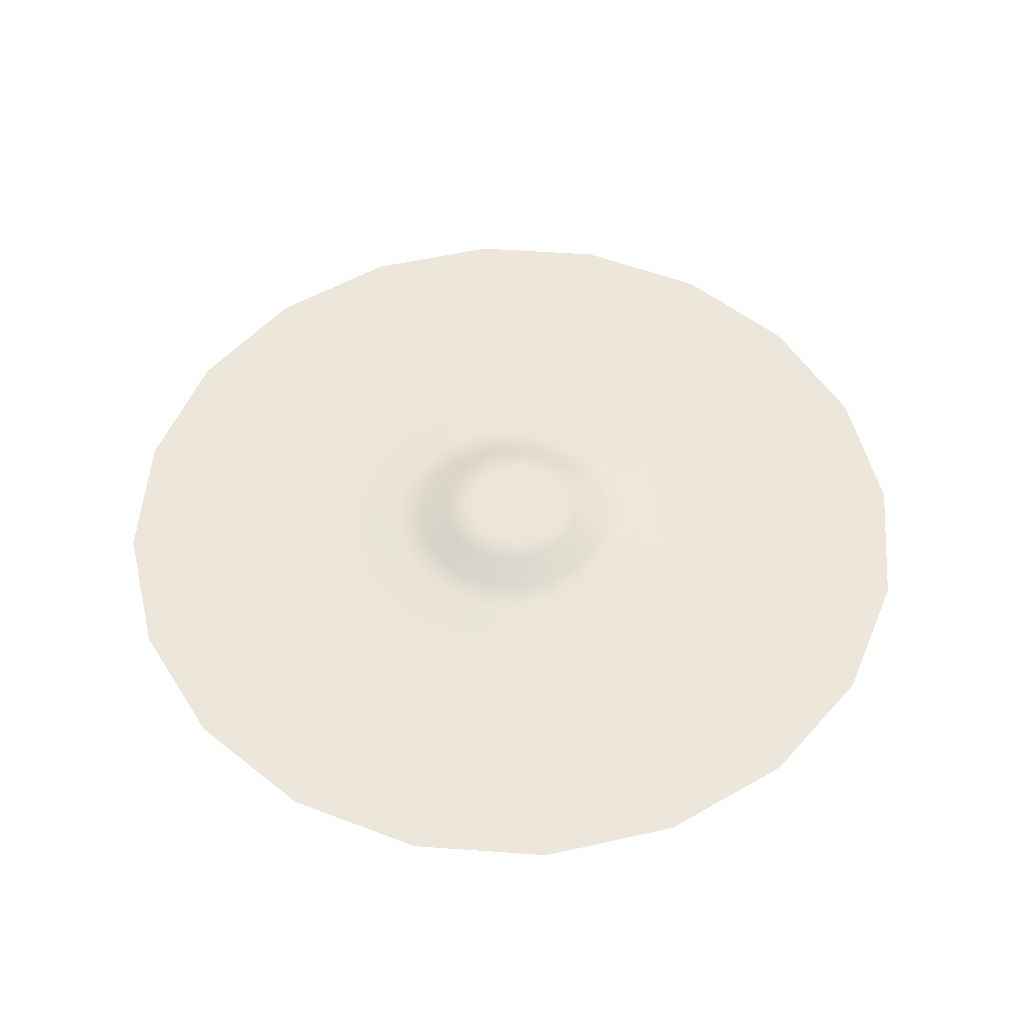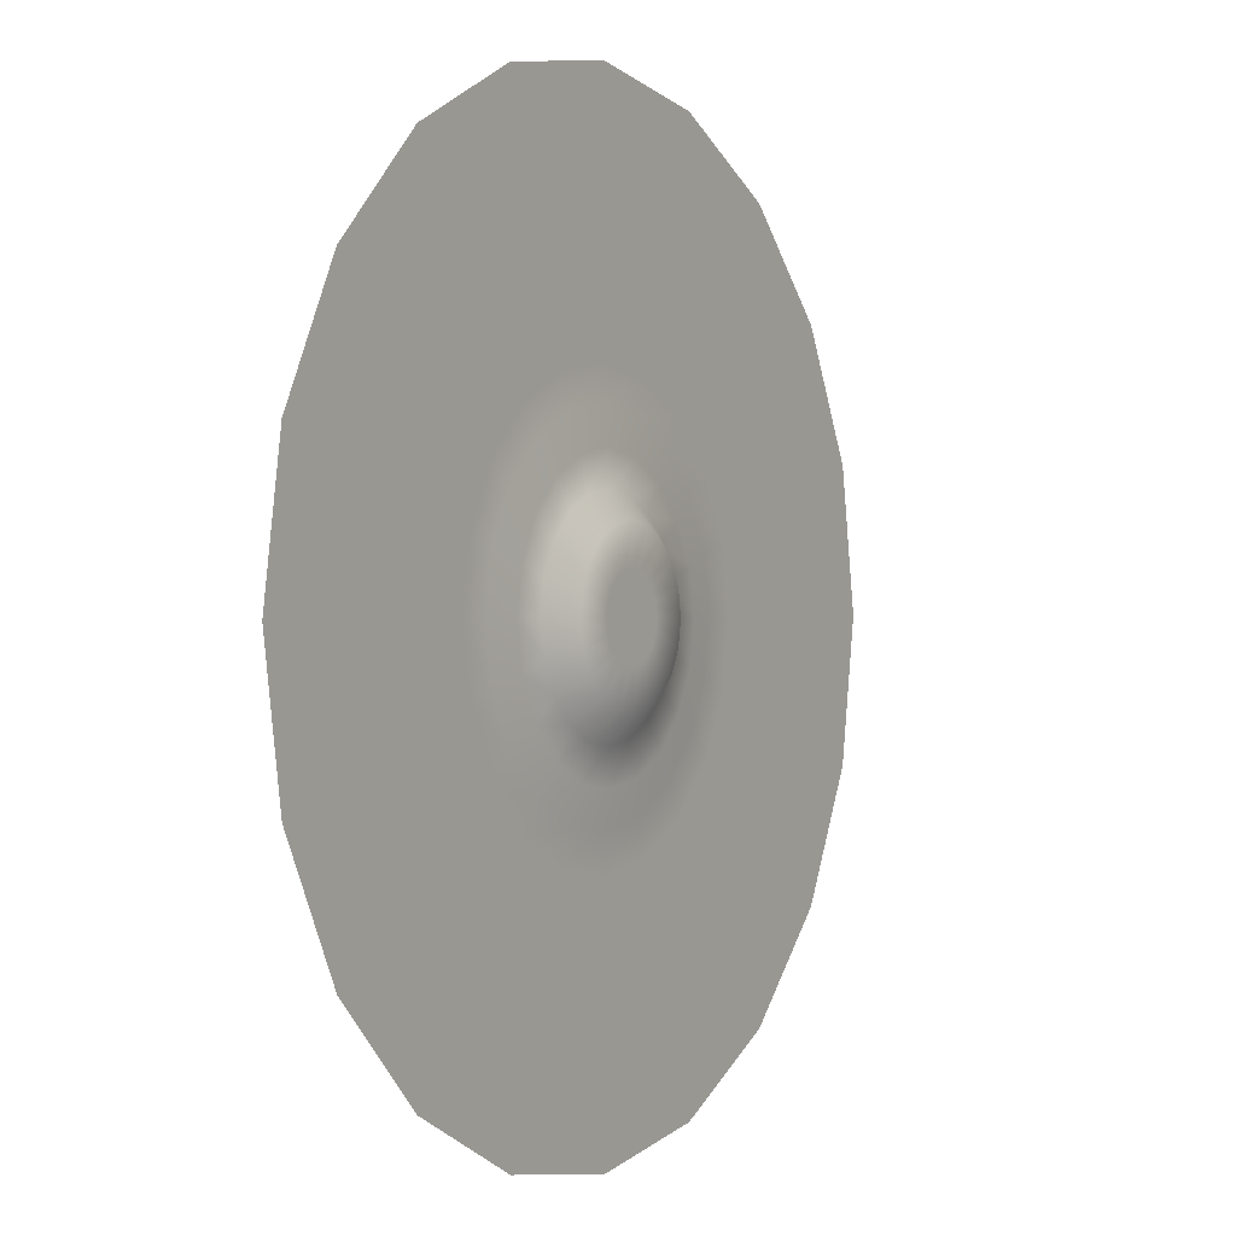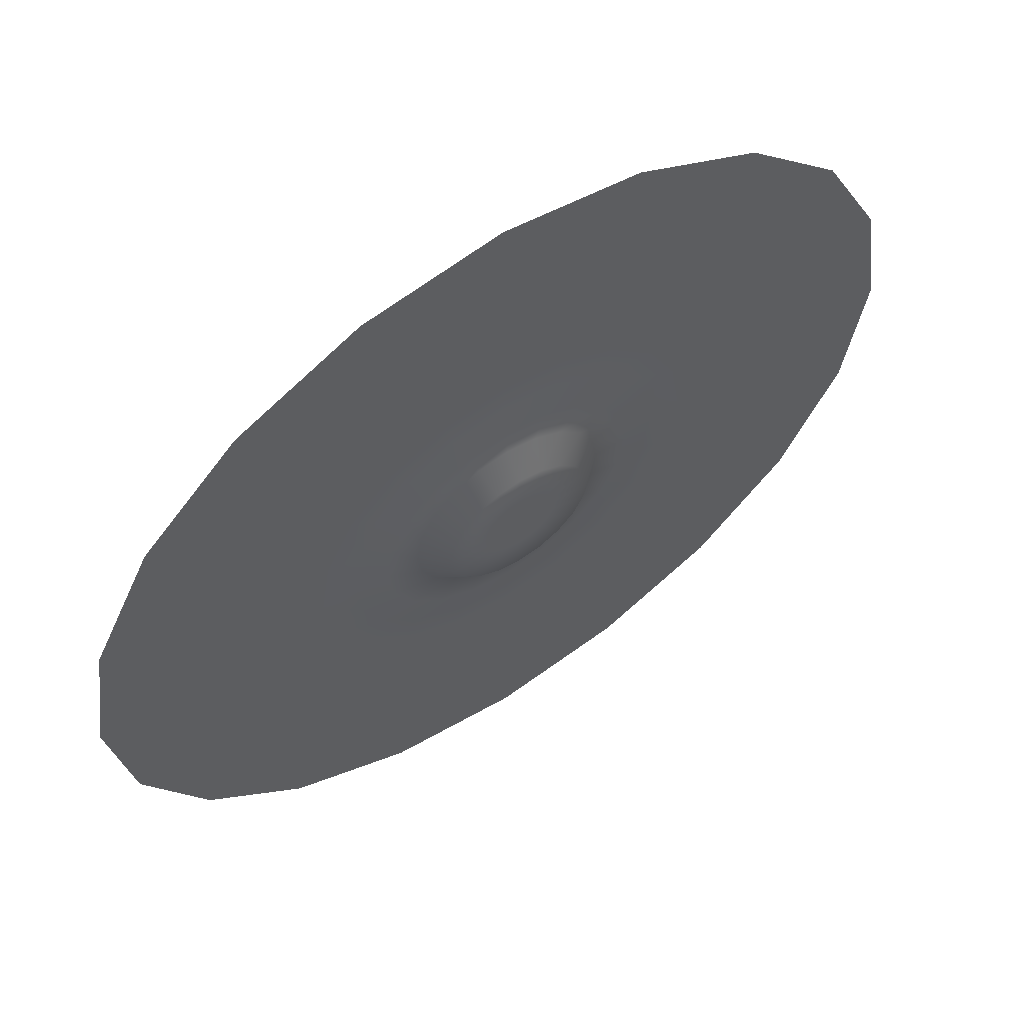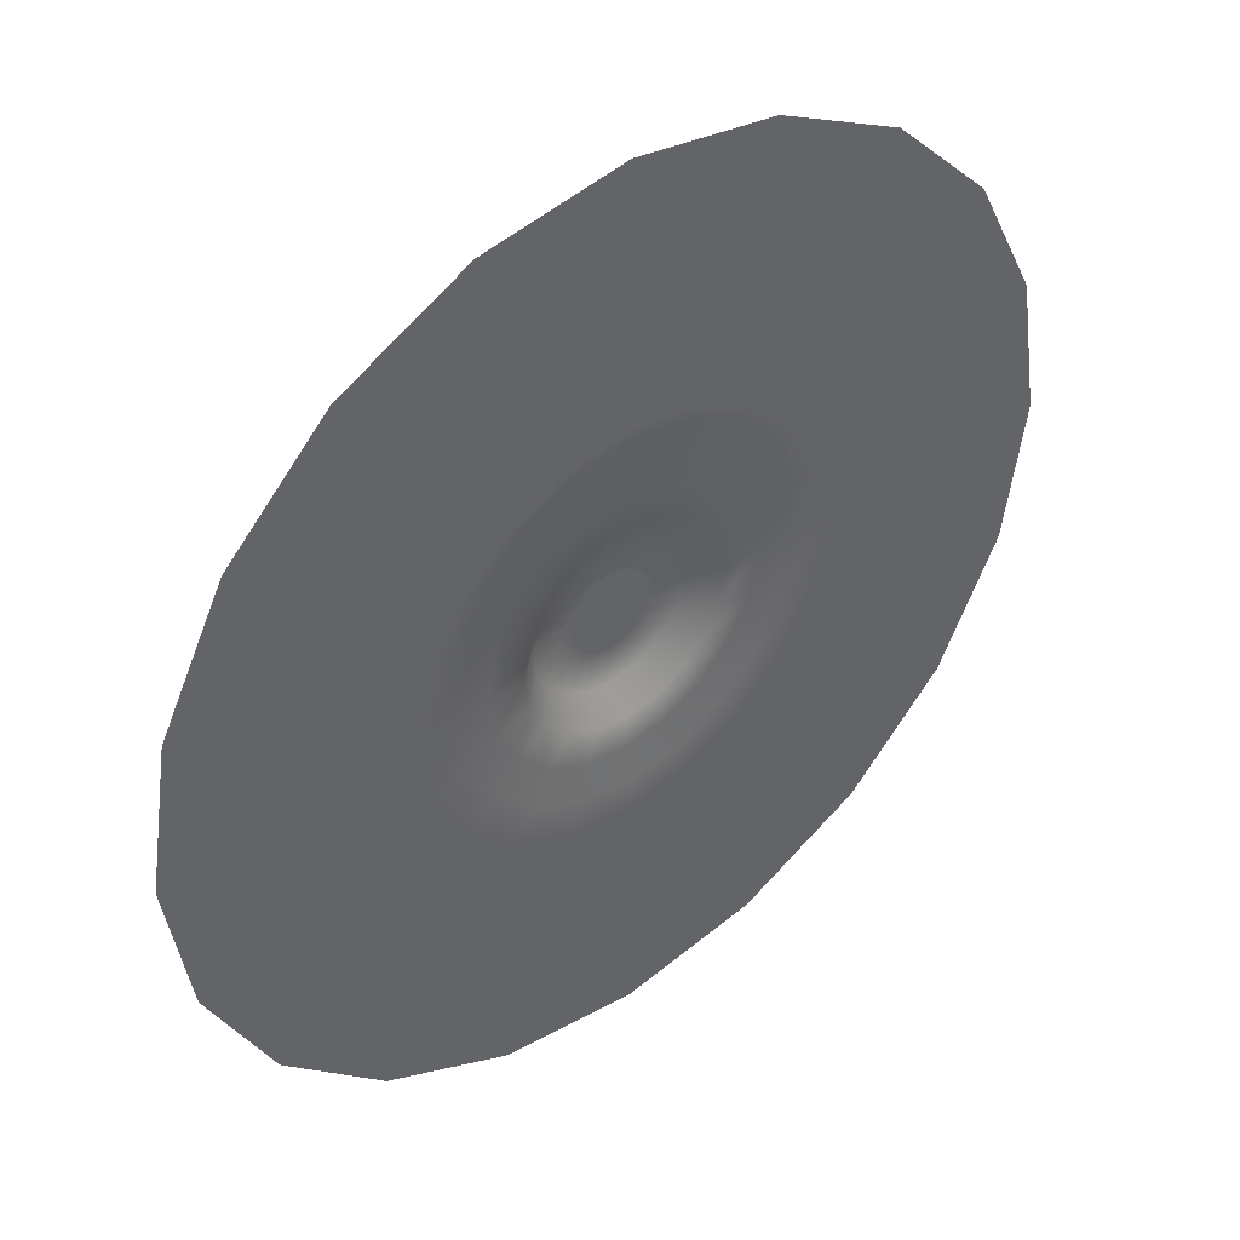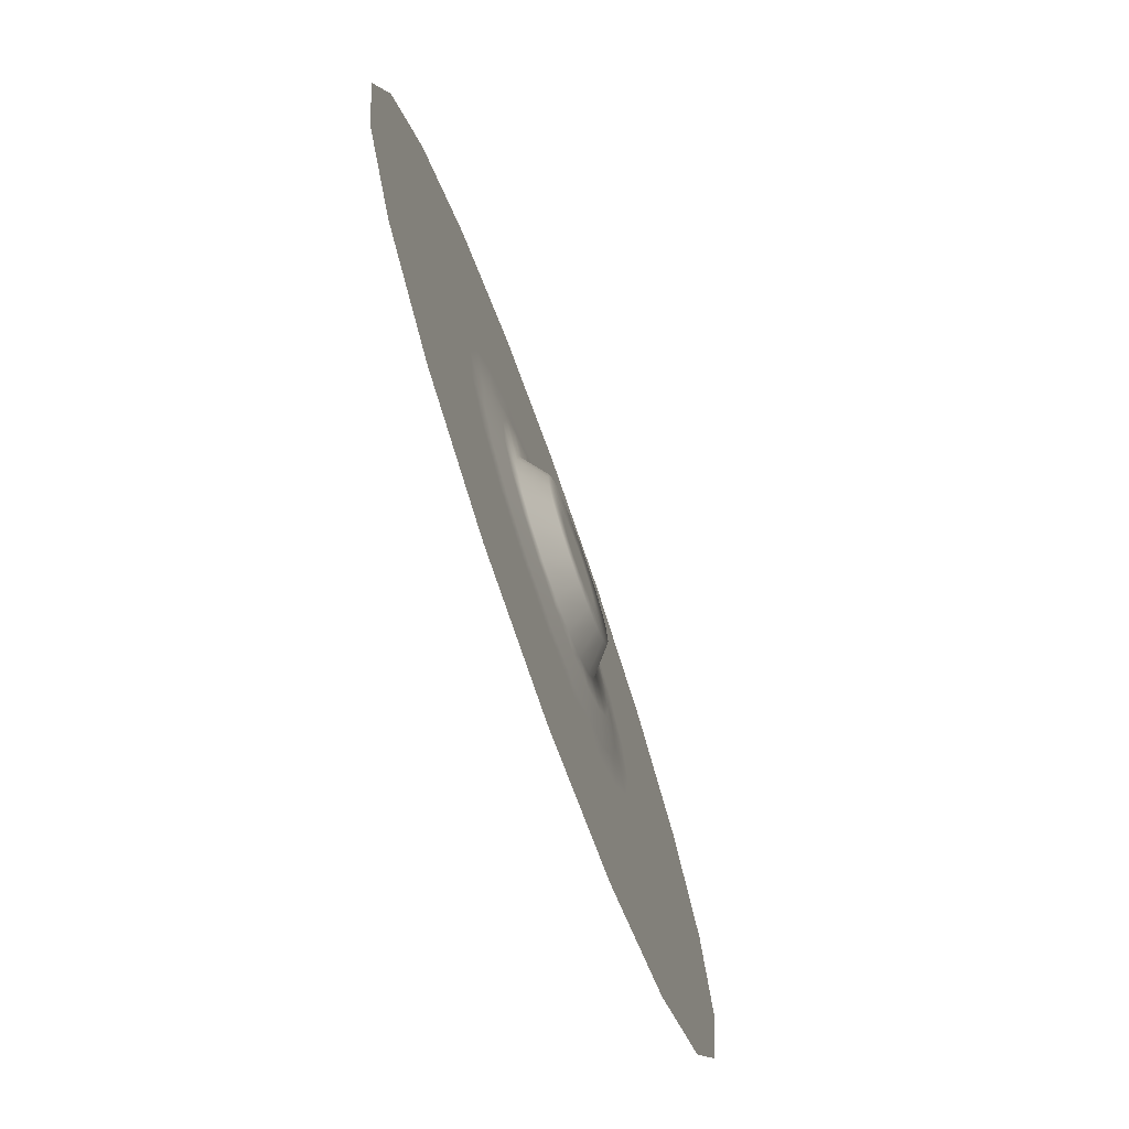
<metadata>
{"format":"obj","ext":"obj","renderer":"f3d","projection":"perspective","resolution":1024,"background":"white","views":[{"elev":52.8,"azim":-58.6,"up":"+Y"},{"elev":0.3,"azim":120.9,"up":"+Z"},{"elev":60.8,"azim":146.3,"up":"+Z"},{"elev":42.8,"azim":-39.3,"up":"+Z"},{"elev":-75.6,"azim":109.5,"up":"+Z"}]}
</metadata>
<code>
v  244.6 -90.05 0.3837
v  232.7 -90.05 -75.13
v  197.9 -90.05 -143.2
v  143.9 -90.05 -197.3
v  75.77 -90.05 -232
v  0.256 -90.05 -244
v  -75.26 -90.05 -232
v  -143.4 -90.05 -197.3
v  -197.4 -90.05 -143.2
v  -232.1 -90.05 -75.13
v  -244.1 -90.05 0.3838
v  -232.1 -90.05 75.9
v  -197.4 -90.05 144
v  -143.4 -90.05 198.1
v  -75.26 -90.05 232.8
v  0.2563 -90.05 244.7
v  75.77 -90.05 232.8
v  143.9 -90.05 198.1
v  197.9 -90.05 144
v  232.7 -90.05 75.9
v  225.8 -90.05 0.3837
v  214.8 -90.05 -69.32
v  182.7 -90.05 -132.2
v  132.8 -90.05 -182.1
v  69.96 -90.05 -214.1
v  0.256 -90.05 -225.2
v  -69.45 -90.05 -214.1
v  -132.3 -90.05 -182.1
v  -182.2 -90.05 -132.2
v  -214.3 -90.05 -69.32
v  -225.3 -90.05 0.3838
v  -214.3 -90.05 70.09
v  -182.2 -90.05 133
v  -132.3 -90.05 182.9
v  -69.45 -90.05 214.9
v  0.2563 -90.05 225.9
v  69.96 -90.05 214.9
v  132.8 -90.05 182.9
v  182.7 -90.05 133
v  214.8 -90.05 70.09
v  207 -90.05 0.3837
v  196.9 -90.05 -63.51
v  167.5 -90.05 -121.2
v  121.8 -90.05 -166.9
v  64.15 -90.05 -196.3
v  0.256 -90.05 -206.4
v  -63.64 -90.05 -196.3
v  -121.3 -90.05 -166.9
v  -167 -90.05 -121.2
v  -196.4 -90.05 -63.51
v  -206.5 -90.05 0.3838
v  -196.4 -90.05 64.28
v  -167 -90.05 121.9
v  -121.3 -90.05 167.7
v  -63.64 -90.05 197
v  0.2562 -90.05 207.2
v  64.15 -90.05 197
v  121.8 -90.05 167.7
v  167.5 -90.05 121.9
v  196.9 -90.05 64.28
v  188.2 -90.05 0.3837
v  179 -90.05 -57.7
v  152.3 -90.05 -110.1
v  110.7 -90.05 -151.7
v  58.34 -90.05 -178.4
v  0.256 -90.05 -187.6
v  -57.83 -90.05 -178.4
v  -110.2 -90.05 -151.7
v  -151.8 -90.05 -110.1
v  -178.5 -90.05 -57.7
v  -187.7 -90.05 0.3838
v  -178.5 -90.05 58.47
v  -151.8 -90.05 110.9
v  -110.2 -90.05 152.5
v  -57.83 -90.05 179.2
v  0.2562 -90.05 188.4
v  58.34 -90.05 179.2
v  110.7 -90.05 152.5
v  152.3 -90.05 110.9
v  179 -90.05 58.47
v  169.4 -90.05 0.3837
v  161.1 -90.05 -51.89
v  137.1 -90.05 -99.05
v  99.69 -90.05 -136.5
v  52.53 -90.05 -160.5
v  0.256 -90.05 -168.8
v  -52.02 -90.05 -160.5
v  -99.18 -90.05 -136.5
v  -136.6 -90.05 -99.05
v  -160.6 -90.05 -51.89
v  -168.9 -90.05 0.3838
v  -160.6 -90.05 52.66
v  -136.6 -90.05 99.82
v  -99.18 -90.05 137.2
v  -52.02 -90.05 161.3
v  0.2562 -90.05 169.6
v  52.53 -90.05 161.3
v  99.69 -90.05 137.2
v  137.1 -90.05 99.82
v  161.1 -90.05 52.66
v  150.6 -90.05 0.3837
v  143.3 -90.05 -46.09
v  121.9 -90.05 -88.01
v  88.65 -90.05 -121.3
v  46.72 -90.05 -142.6
v  0.256 -90.05 -150
v  -46.21 -90.05 -142.6
v  -88.13 -90.05 -121.3
v  -121.4 -90.05 -88.01
v  -142.8 -90.05 -46.09
v  -150.1 -90.05 0.3837
v  -142.8 -90.05 46.85
v  -121.4 -90.05 88.77
v  -88.13 -90.05 122
v  -46.21 -90.05 143.4
v  0.2562 -90.05 150.8
v  46.73 -90.05 143.4
v  88.65 -90.05 122
v  121.9 -90.05 88.77
v  143.3 -90.05 46.85
v  131.8 -90.05 0.3837
v  125.4 -90.05 -40.28
v  106.7 -90.05 -76.96
v  77.6 -90.05 -106.1
v  40.92 -90.05 -124.8
v  0.256 -90.05 -131.2
v  -40.4 -90.05 -124.8
v  -77.08 -90.05 -106.1
v  -106.2 -90.05 -76.96
v  -124.9 -90.05 -40.28
v  -131.3 -90.05 0.3837
v  -124.9 -90.05 41.04
v  -106.2 -90.05 77.72
v  -77.08 -90.05 106.8
v  -40.4 -90.05 125.5
v  0.2562 -90.05 132
v  40.92 -90.05 125.5
v  77.6 -90.05 106.8
v  106.7 -90.05 77.72
v  125.4 -90.05 41.04
v  113 -90.05 0.3837
v  107.5 -90.05 -34.47
v  91.5 -90.05 -65.91
v  66.55 -90.05 -90.86
v  35.11 -90.05 -106.9
v  0.256 -90.05 -112.4
v  -34.6 -90.05 -106.9
v  -66.04 -90.05 -90.86
v  -90.99 -90.05 -65.91
v  -107 -90.05 -34.47
v  -112.5 -90.05 0.3837
v  -107 -90.05 35.24
v  -90.99 -90.05 66.68
v  -66.04 -90.05 91.63
v  -34.6 -90.05 107.6
v  0.2562 -90.05 113.2
v  35.11 -90.05 107.6
v  66.55 -90.05 91.63
v  91.5 -90.05 66.68
v  107.5 -90.05 35.24
v  94.24 -90.05 0.3837
v  89.64 -90.05 -28.66
v  76.29 -90.05 -54.86
v  55.5 -90.05 -75.65
v  29.3 -90.05 -89
v  0.256 -90.05 -93.6
v  -28.79 -90.05 -89
v  -54.99 -90.05 -75.65
v  -75.78 -90.05 -54.86
v  -89.13 -90.05 -28.66
v  -93.73 -90.05 0.3837
v  -89.13 -90.05 29.43
v  -75.78 -90.05 55.63
v  -54.99 -90.05 76.42
v  -28.79 -90.05 89.77
v  0.2561 -90.05 94.37
v  29.3 -90.05 89.77
v  55.5 -90.05 76.42
v  76.29 -90.05 55.63
v  89.64 -90.05 29.43
v  75.44 -87.17 0.3837
v  71.76 -87.17 -22.85
v  61.08 -87.17 -43.81
v  44.45 -87.17 -60.44
v  23.49 -87.17 -71.12
v  0.256 -87.17 -74.8
v  -22.98 -87.17 -71.12
v  -43.94 -87.17 -60.44
v  -60.57 -87.17 -43.81
v  -71.25 -87.17 -22.85
v  -74.93 -87.17 0.3837
v  -71.25 -87.17 23.62
v  -60.57 -87.17 44.58
v  -43.94 -87.17 61.21
v  -22.98 -87.17 71.89
v  0.2561 -87.17 75.57
v  23.49 -87.17 71.89
v  44.45 -87.17 61.21
v  61.08 -87.17 44.58
v  71.76 -87.17 23.62
v  56.65 -87.17 0.3837
v  53.89 -87.17 -17.04
v  45.88 -87.17 -32.76
v  33.4 -87.17 -45.24
v  17.68 -87.17 -53.25
v  0.256 -87.17 -56.01
v  -17.17 -87.17 -53.25
v  -32.89 -87.17 -45.24
v  -45.37 -87.17 -32.76
v  -53.38 -87.17 -17.04
v  -56.14 -87.17 0.3837
v  -53.38 -87.17 17.81
v  -45.37 -87.17 33.53
v  -32.89 -87.17 46.01
v  -17.17 -87.17 54.01
v  0.2561 -87.17 56.77
v  17.68 -87.17 54.01
v  33.4 -87.17 46.01
v  45.88 -87.17 33.53
v  53.89 -87.17 17.81
v  43.21 -75.81 0.3837
v  41.1 -75.81 -12.89
v  35 -75.81 -24.86
v  25.5 -75.81 -34.36
v  13.53 -75.81 -40.46
v  0.256 -75.81 -42.57
v  -13.02 -75.81 -40.46
v  -24.99 -75.81 -34.36
v  -34.49 -75.81 -24.86
v  -40.59 -75.81 -12.89
v  -42.69 -75.81 0.3837
v  -40.59 -75.81 13.66
v  -34.49 -75.81 25.63
v  -24.99 -75.81 35.13
v  -13.02 -75.81 41.23
v  0.2561 -75.81 43.33
v  13.53 -75.81 41.23
v  25.5 -75.81 35.13
v  35 -75.81 25.63
v  41.1 -75.81 13.66
v  21.73 -75.81 0.3837
v  20.68 -75.81 -6.252
v  17.63 -75.81 -12.24
v  12.88 -75.81 -16.99
v  6.892 -75.81 -20.04
v  0.256 -75.81 -21.09
v  -6.38 -75.81 -20.04
v  -12.37 -75.81 -16.99
v  -17.12 -75.81 -12.24
v  -20.17 -75.81 -6.252
v  -21.22 -75.81 0.3837
v  -20.17 -75.81 7.02
v  -17.12 -75.81 13.01
v  -12.37 -75.81 17.76
v  -6.38 -75.81 20.81
v  0.2561 -75.81 21.86
v  6.892 -75.81 20.81
v  12.88 -75.81 17.76
v  17.63 -75.81 13.01
v  20.68 -75.81 7.02
v  0.256 -75.81 0.3837
g 07_-_Default
f 22 21 1 2
f 23 22 2 3
f 24 23 3 4
f 25 24 4 5
f 26 25 5 6
f 27 26 6 7
f 28 27 7 8
f 29 28 8 9
f 30 29 9 10
f 31 30 10 11
f 32 31 11 12
f 33 32 12 13
f 34 33 13 14
f 35 34 14 15
f 36 35 15 16
f 37 36 16 17
f 38 37 17 18
f 39 38 18 19
f 40 39 19 20
f 21 40 20 1
f 42 41 21 22
f 43 42 22 23
f 44 43 23 24
f 45 44 24 25
f 46 45 25 26
f 47 46 26 27
f 48 47 27 28
f 49 48 28 29
f 50 49 29 30
f 51 50 30 31
f 52 51 31 32
f 53 52 32 33
f 54 53 33 34
f 55 54 34 35
f 56 55 35 36
f 57 56 36 37
f 58 57 37 38
f 59 58 38 39
f 60 59 39 40
f 41 60 40 21
f 62 61 41 42
f 63 62 42 43
f 64 63 43 44
f 65 64 44 45
f 66 65 45 46
f 67 66 46 47
f 68 67 47 48
f 69 68 48 49
f 70 69 49 50
f 71 70 50 51
f 72 71 51 52
f 73 72 52 53
f 74 73 53 54
f 75 74 54 55
f 76 75 55 56
f 77 76 56 57
f 78 77 57 58
f 79 78 58 59
f 80 79 59 60
f 61 80 60 41
f 82 81 61 62
f 83 82 62 63
f 84 83 63 64
f 85 84 64 65
f 86 85 65 66
f 87 86 66 67
f 88 87 67 68
f 89 88 68 69
f 90 89 69 70
f 91 90 70 71
f 92 91 71 72
f 93 92 72 73
f 94 93 73 74
f 95 94 74 75
f 96 95 75 76
f 97 96 76 77
f 98 97 77 78
f 99 98 78 79
f 100 99 79 80
f 81 100 80 61
f 102 101 81 82
f 103 102 82 83
f 104 103 83 84
f 105 104 84 85
f 106 105 85 86
f 107 106 86 87
f 108 107 87 88
f 109 108 88 89
f 110 109 89 90
f 111 110 90 91
f 112 111 91 92
f 113 112 92 93
f 114 113 93 94
f 115 114 94 95
f 116 115 95 96
f 117 116 96 97
f 118 117 97 98
f 119 118 98 99
f 120 119 99 100
f 101 120 100 81
f 122 121 101 102
f 123 122 102 103
f 124 123 103 104
f 125 124 104 105
f 126 125 105 106
f 127 126 106 107
f 128 127 107 108
f 129 128 108 109
f 130 129 109 110
f 131 130 110 111
f 132 131 111 112
f 133 132 112 113
f 134 133 113 114
f 135 134 114 115
f 136 135 115 116
f 137 136 116 117
f 138 137 117 118
f 139 138 118 119
f 140 139 119 120
f 121 140 120 101
f 142 141 121 122
f 143 142 122 123
f 144 143 123 124
f 145 144 124 125
f 146 145 125 126
f 147 146 126 127
f 148 147 127 128
f 149 148 128 129
f 150 149 129 130
f 151 150 130 131
f 152 151 131 132
f 153 152 132 133
f 154 153 133 134
f 155 154 134 135
f 156 155 135 136
f 157 156 136 137
f 158 157 137 138
f 159 158 138 139
f 160 159 139 140
f 141 160 140 121
f 162 161 141 142
f 163 162 142 143
f 164 163 143 144
f 165 164 144 145
f 166 165 145 146
f 167 166 146 147
f 168 167 147 148
f 169 168 148 149
f 170 169 149 150
f 171 170 150 151
f 172 171 151 152
f 173 172 152 153
f 174 173 153 154
f 175 174 154 155
f 176 175 155 156
f 177 176 156 157
f 178 177 157 158
f 179 178 158 159
f 180 179 159 160
f 161 180 160 141
f 182 181 161 162
f 183 182 162 163
f 184 183 163 164
f 185 184 164 165
f 186 185 165 166
f 187 186 166 167
f 188 187 167 168
f 189 188 168 169
f 190 189 169 170
f 191 190 170 171
f 192 191 171 172
f 193 192 172 173
f 194 193 173 174
f 195 194 174 175
f 196 195 175 176
f 197 196 176 177
f 198 197 177 178
f 199 198 178 179
f 200 199 179 180
f 181 200 180 161
f 202 201 181 182
f 203 202 182 183
f 204 203 183 184
f 205 204 184 185
f 206 205 185 186
f 207 206 186 187
f 208 207 187 188
f 209 208 188 189
f 210 209 189 190
f 211 210 190 191
f 212 211 191 192
f 213 212 192 193
f 214 213 193 194
f 215 214 194 195
f 216 215 195 196
f 217 216 196 197
f 218 217 197 198
f 219 218 198 199
f 220 219 199 200
f 201 220 200 181
f 222 221 201 202
f 223 222 202 203
f 224 223 203 204
f 225 224 204 205
f 226 225 205 206
f 227 226 206 207
f 228 227 207 208
f 229 228 208 209
f 230 229 209 210
f 231 230 210 211
f 232 231 211 212
f 233 232 212 213
f 234 233 213 214
f 235 234 214 215
f 236 235 215 216
f 237 236 216 217
f 238 237 217 218
f 239 238 218 219
f 240 239 219 220
f 221 240 220 201
f 242 241 221 222
f 243 242 222 223
f 244 243 223 224
f 245 244 224 225
f 246 245 225 226
f 247 246 226 227
f 248 247 227 228
f 249 248 228 229
f 250 249 229 230
f 251 250 230 231
f 252 251 231 232
f 253 252 232 233
f 254 253 233 234
f 255 254 234 235
f 256 255 235 236
f 257 256 236 237
f 258 257 237 238
f 259 258 238 239
f 260 259 239 240
f 241 260 240 221
f 241 242 261
f 242 243 261
f 243 244 261
f 244 245 261
f 245 246 261
f 246 247 261
f 247 248 261
f 248 249 261
f 249 250 261
f 250 251 261
f 251 252 261
f 252 253 261
f 253 254 261
f 254 255 261
f 255 256 261
f 256 257 261
f 257 258 261
f 258 259 261
f 259 260 261
f 260 241 261
g

</code>
